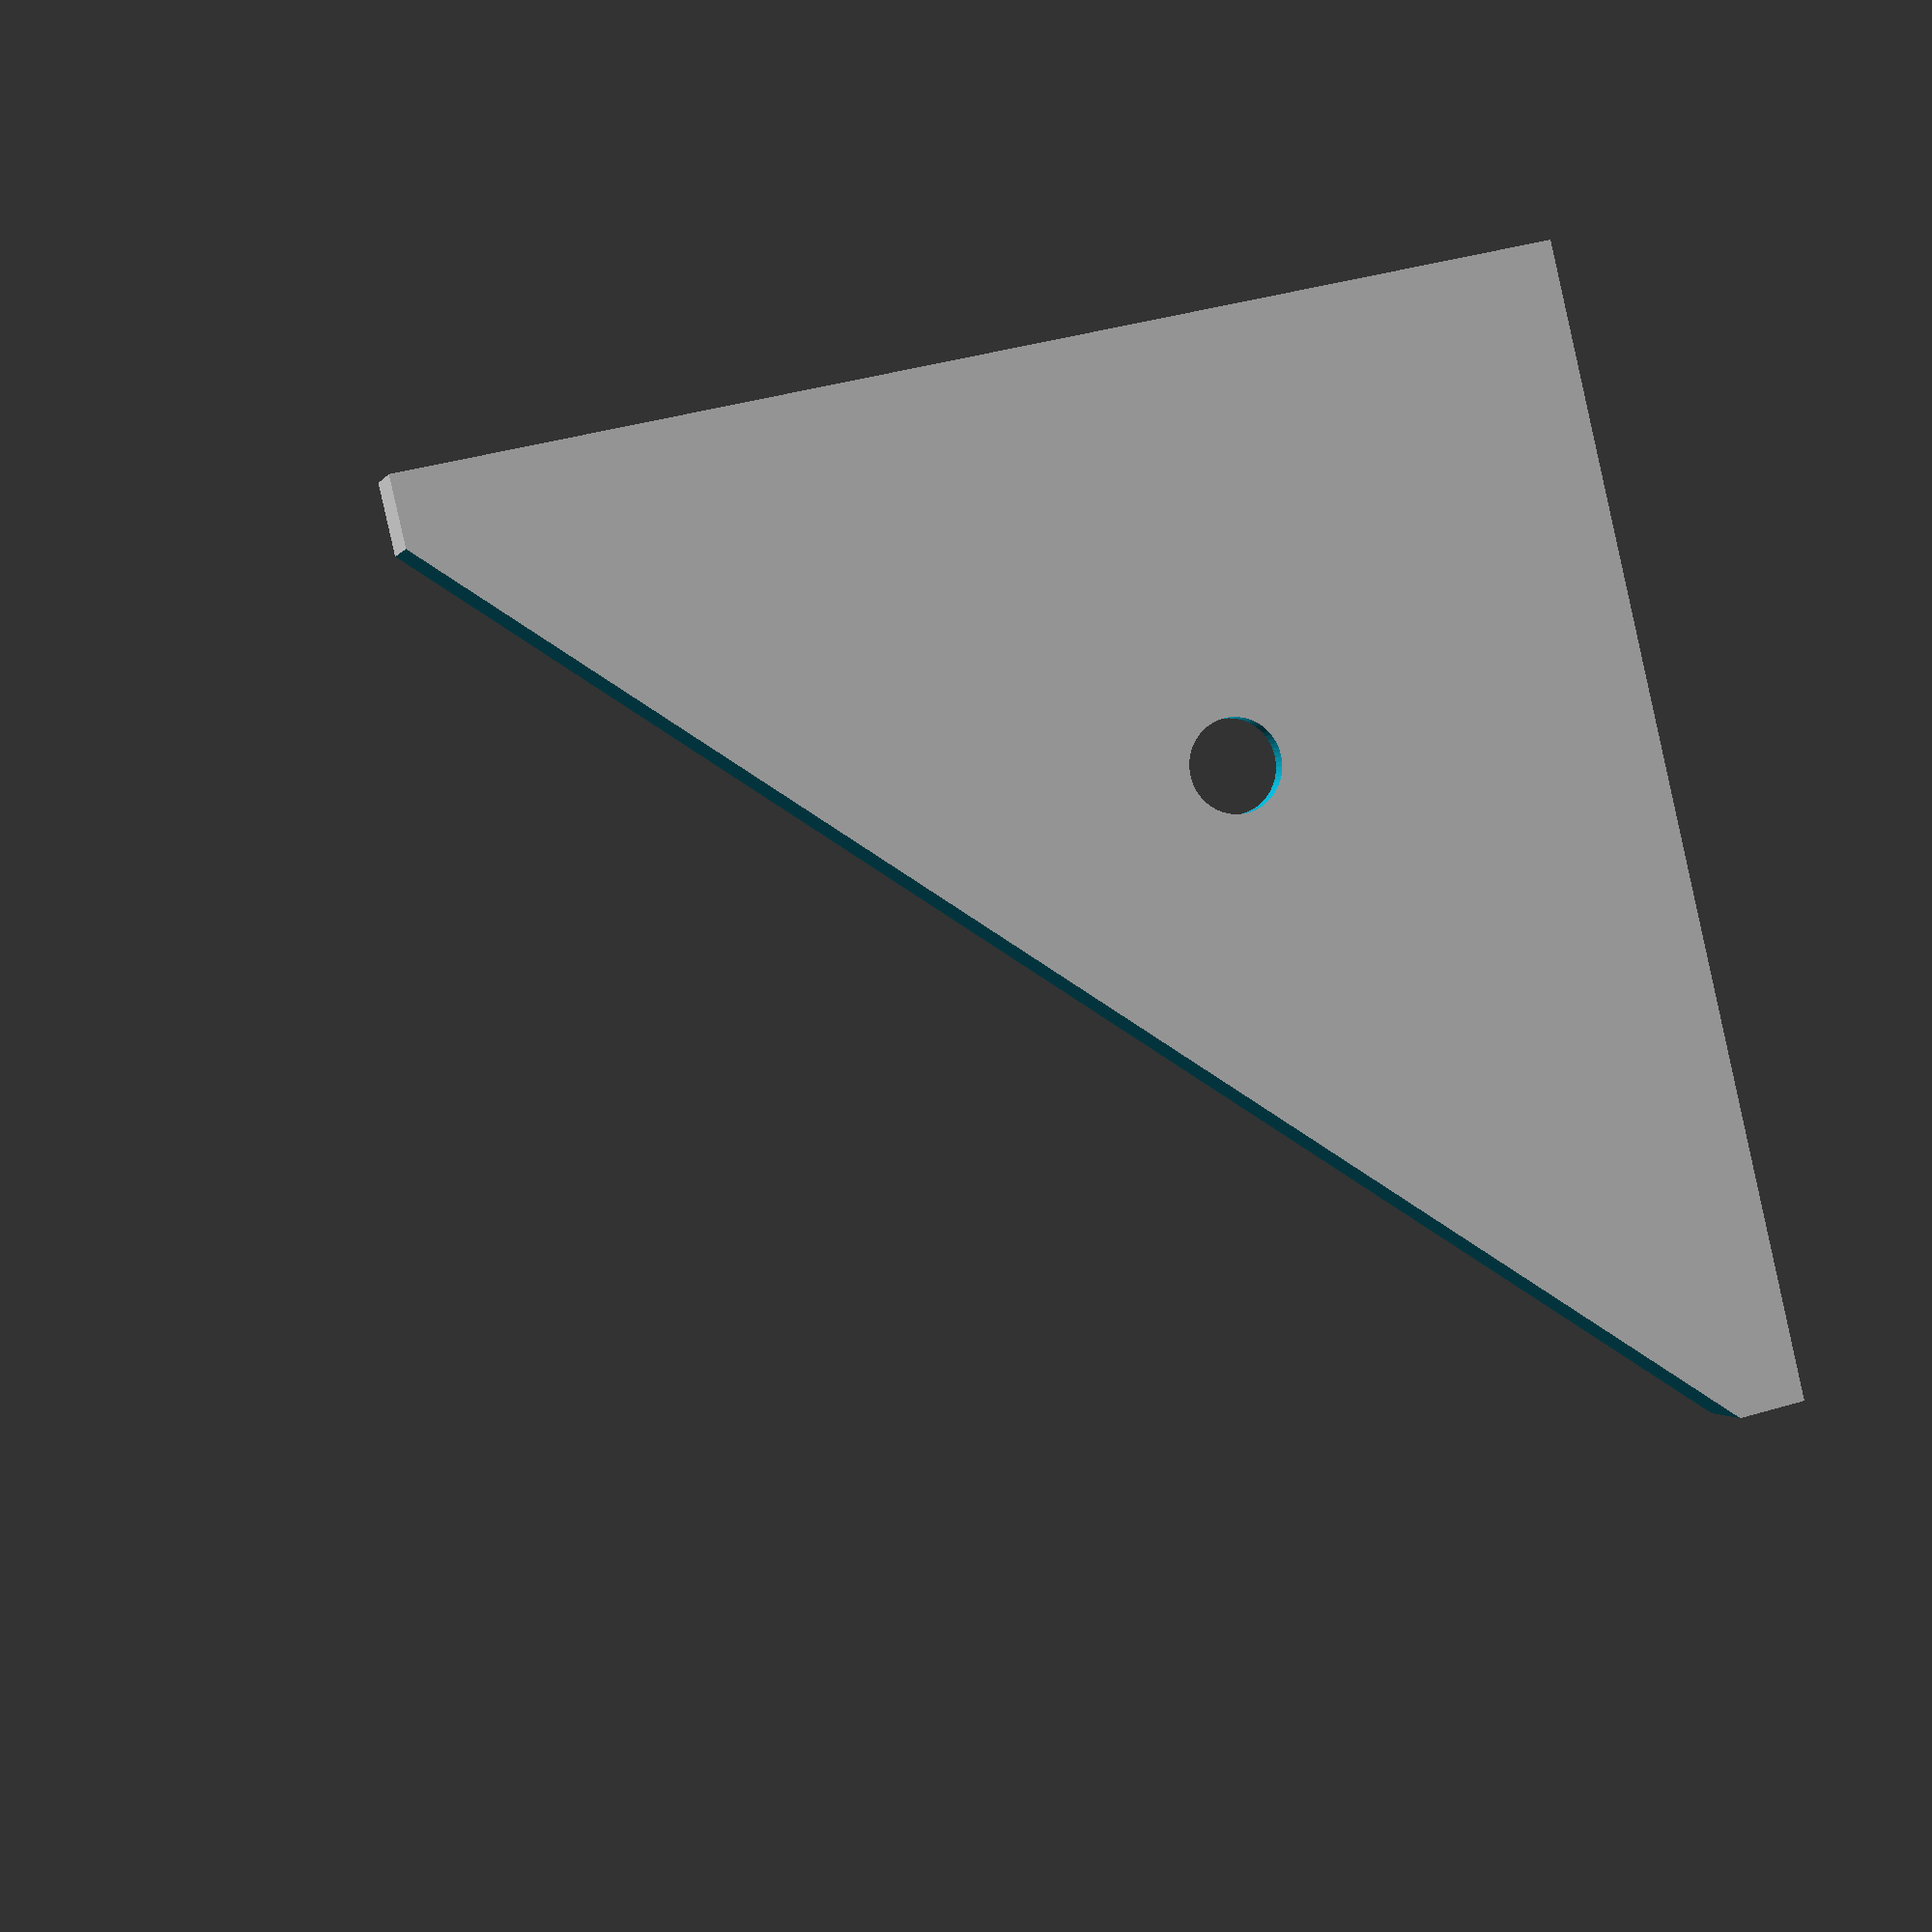
<openscad>
// thickness of wall
wall_thickness = 3;
// length of sides
side_length = 50;

// metric size of flat head screws, I have a box of 4 x 20mm screws
screw = 4;
// metric length of screws
screw_length = 20;

// Distance from sides to screw hole. 3 means 1/3 of side_length
hole_adjustment_factor = 2.7;

// customizable variables end here

module screw(d, l) {
    // head
    union() {
        cylinder(h=2.3, r1=d, r2=d/2);
        cylinder(h=l, r=d/2);
    }
}

difference() {
    cube([side_length, side_length, side_length], center=false);
    // cut away edges to make triangle shape with correct wall thickness
    translate([-side_length/2, -wall_thickness, 0]) rotate([45, 0, 0])
        cube([2*side_length, 2*side_length, 2*side_length], center=false);
    translate([-wall_thickness, -side_length/2, 0]) rotate([0, -45, 0])
        cube([2*side_length, 2*side_length, 2*side_length], center=false);
    translate([0, side_length-wall_thickness, -0.1])
        rotate([0, 0, -135])
        cube([2*side_length, 2*side_length, 2*side_length], center=false);
    // create cavity within
    translate([-wall_thickness, -wall_thickness, wall_thickness])
        cube([side_length, side_length, side_length]);
    // screw holes
    translate([side_length - (side_length/hole_adjustment_factor), side_length - (side_length/hole_adjustment_factor), wall_thickness + 0.1])
            rotate([180, 0, 0]) screw(screw, screw_length);
    translate([side_length - wall_thickness - 0.1, side_length - (side_length/hole_adjustment_factor), (side_length/hole_adjustment_factor)])
            rotate([0, 90, 0]) screw(screw, screw_length);
    translate([side_length - (side_length/hole_adjustment_factor),side_length - wall_thickness - 0.1,(side_length/hole_adjustment_factor)])
            rotate([-90, 0, 0]) screw(screw, screw_length);
}

$fs=0.2;
$fa=1;
</openscad>
<views>
elev=1.1 azim=283.1 roll=165.2 proj=p view=solid
</views>
